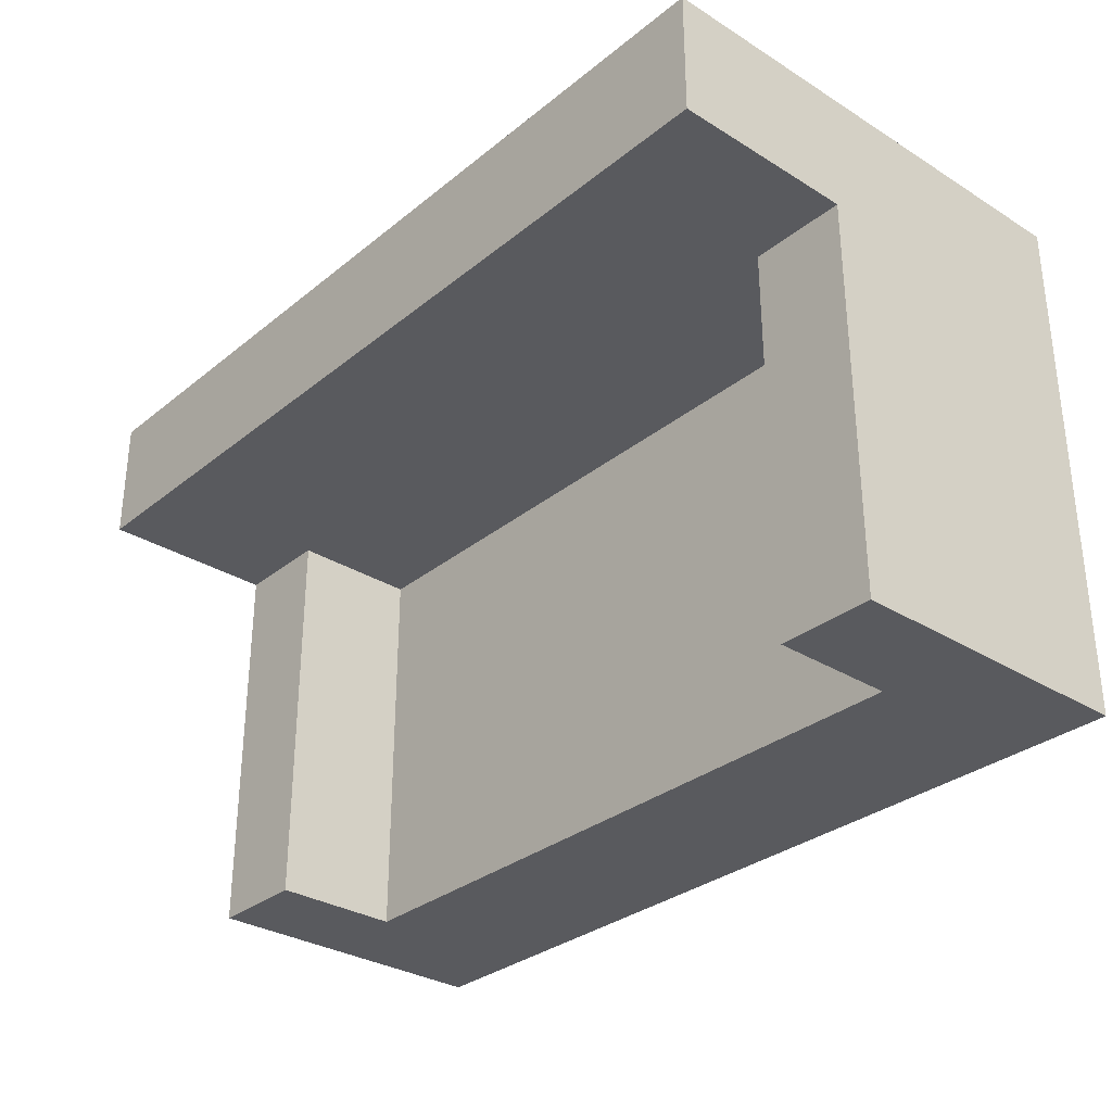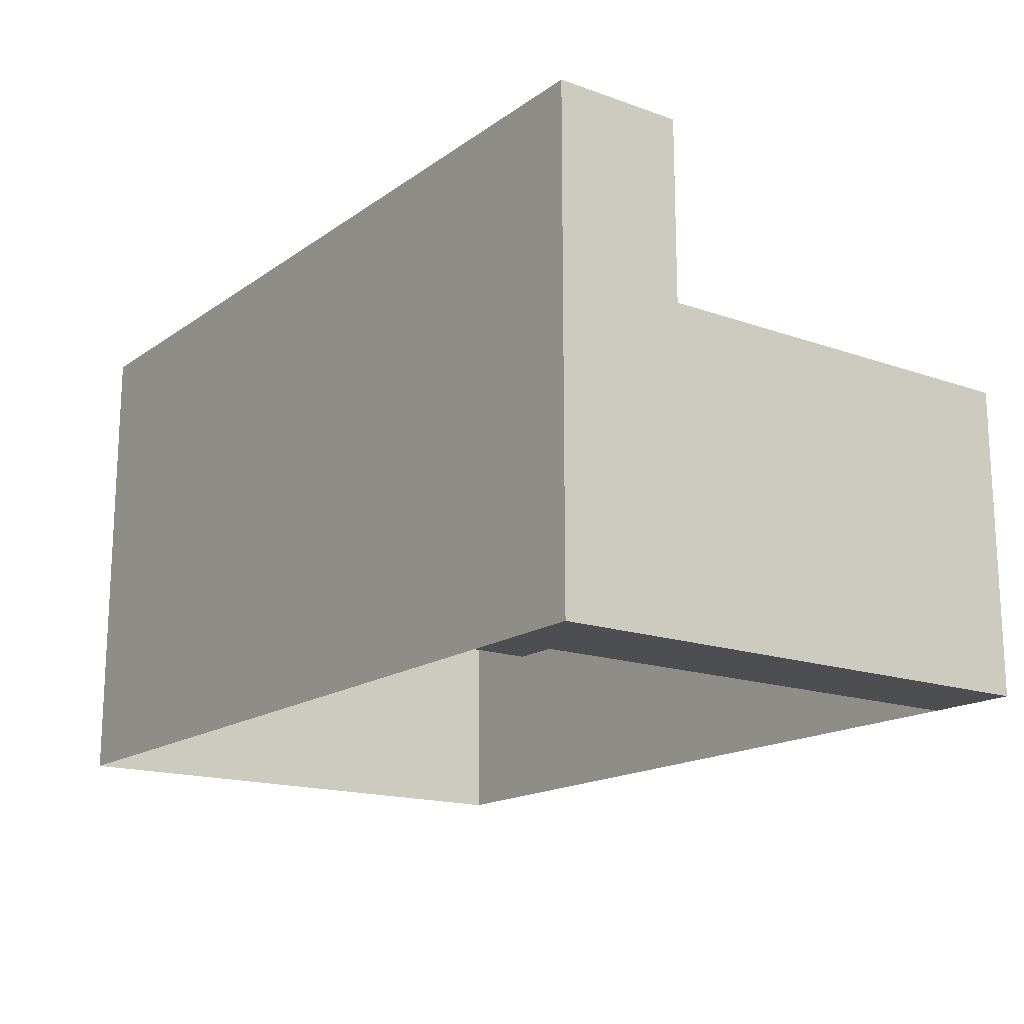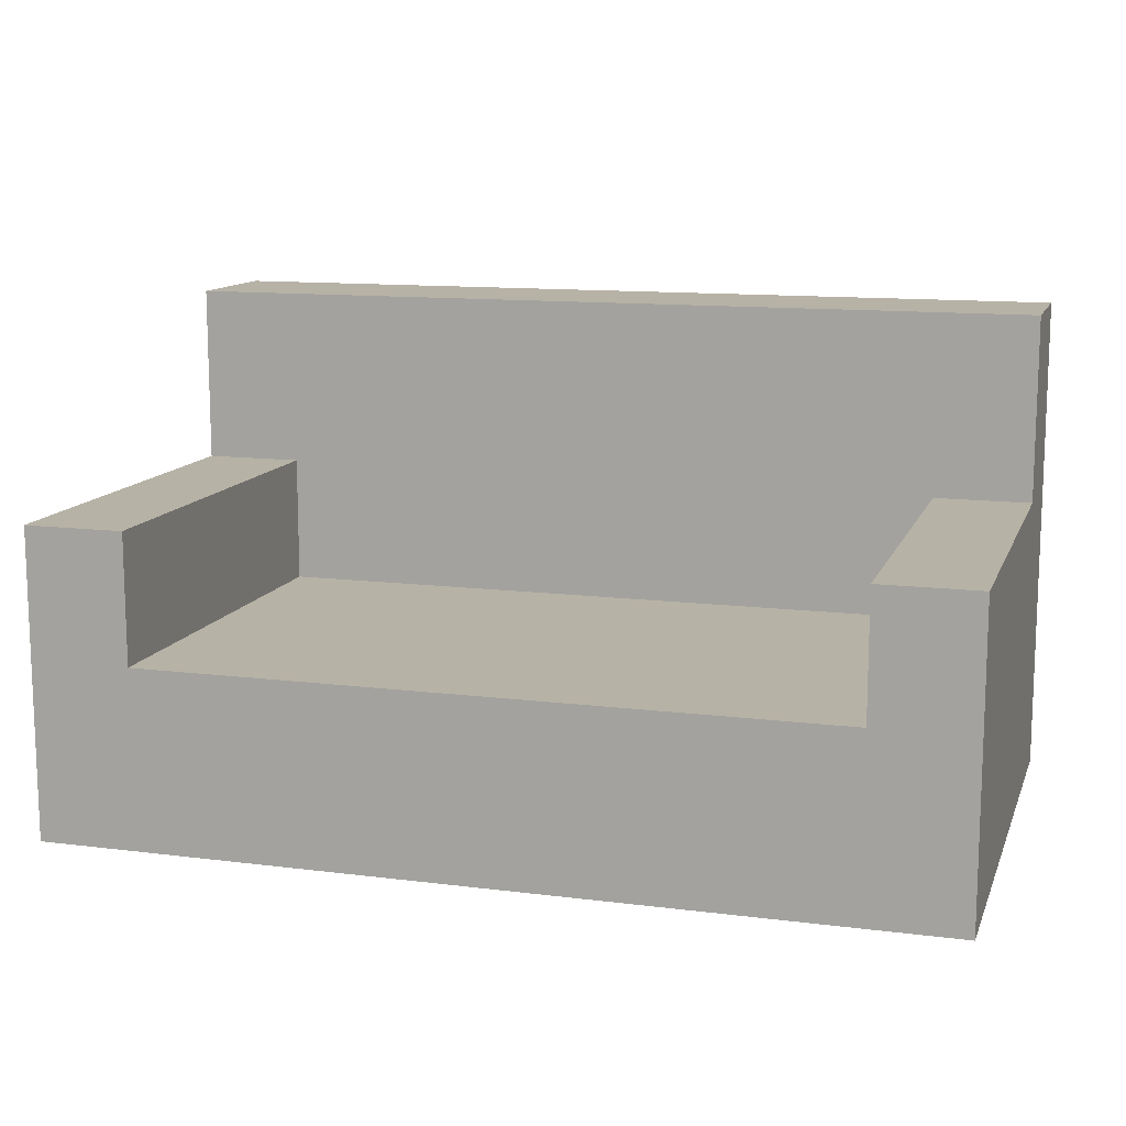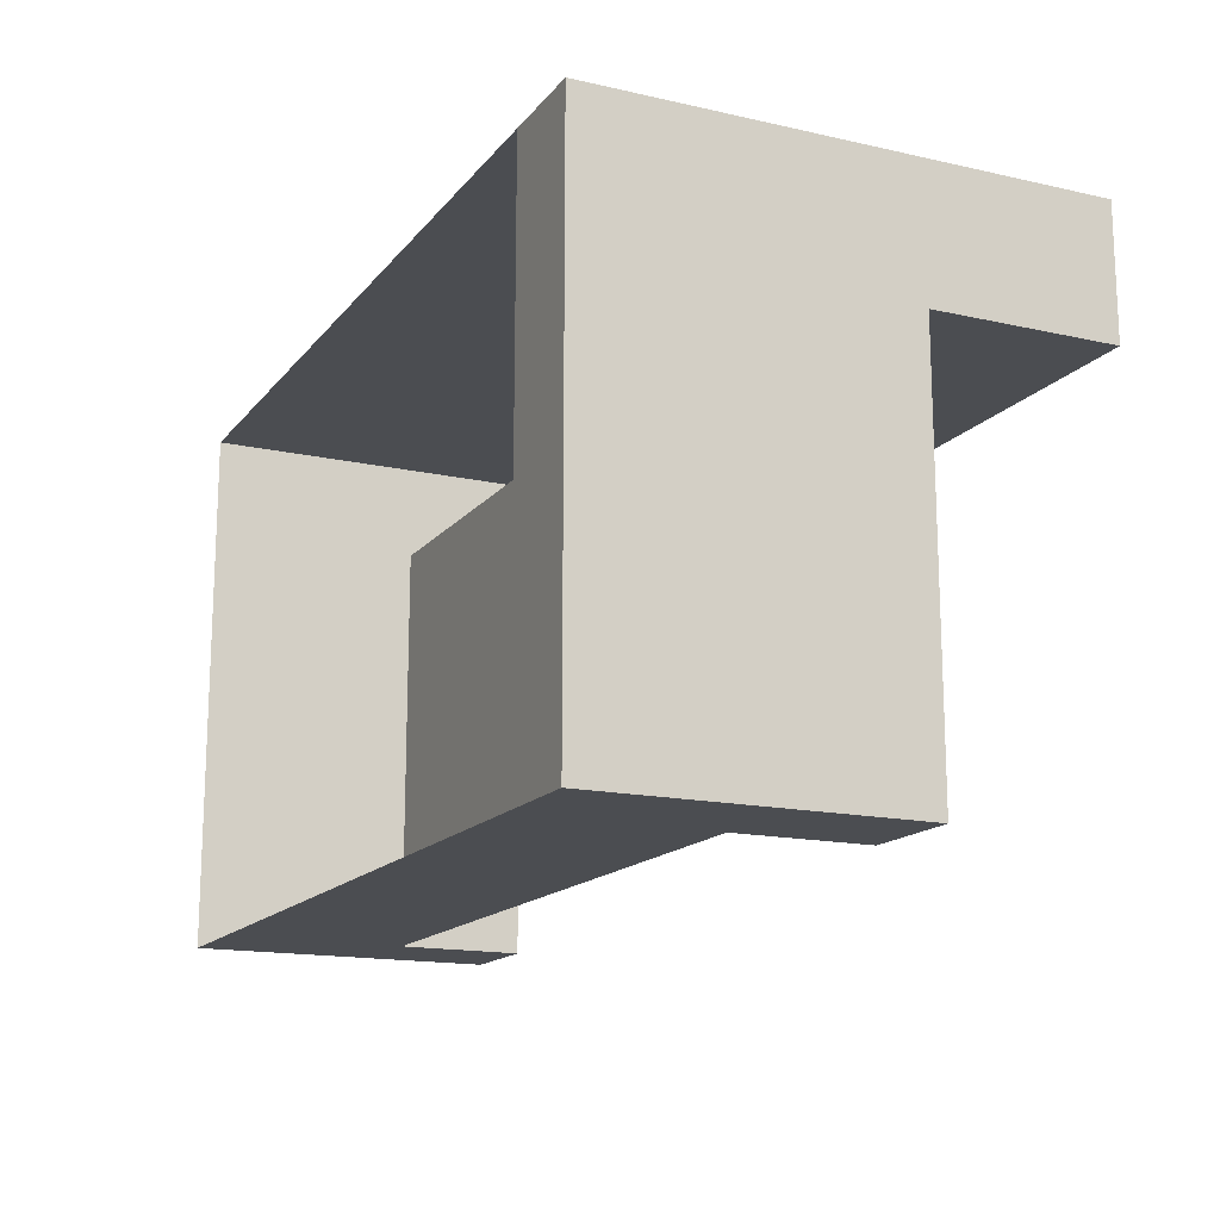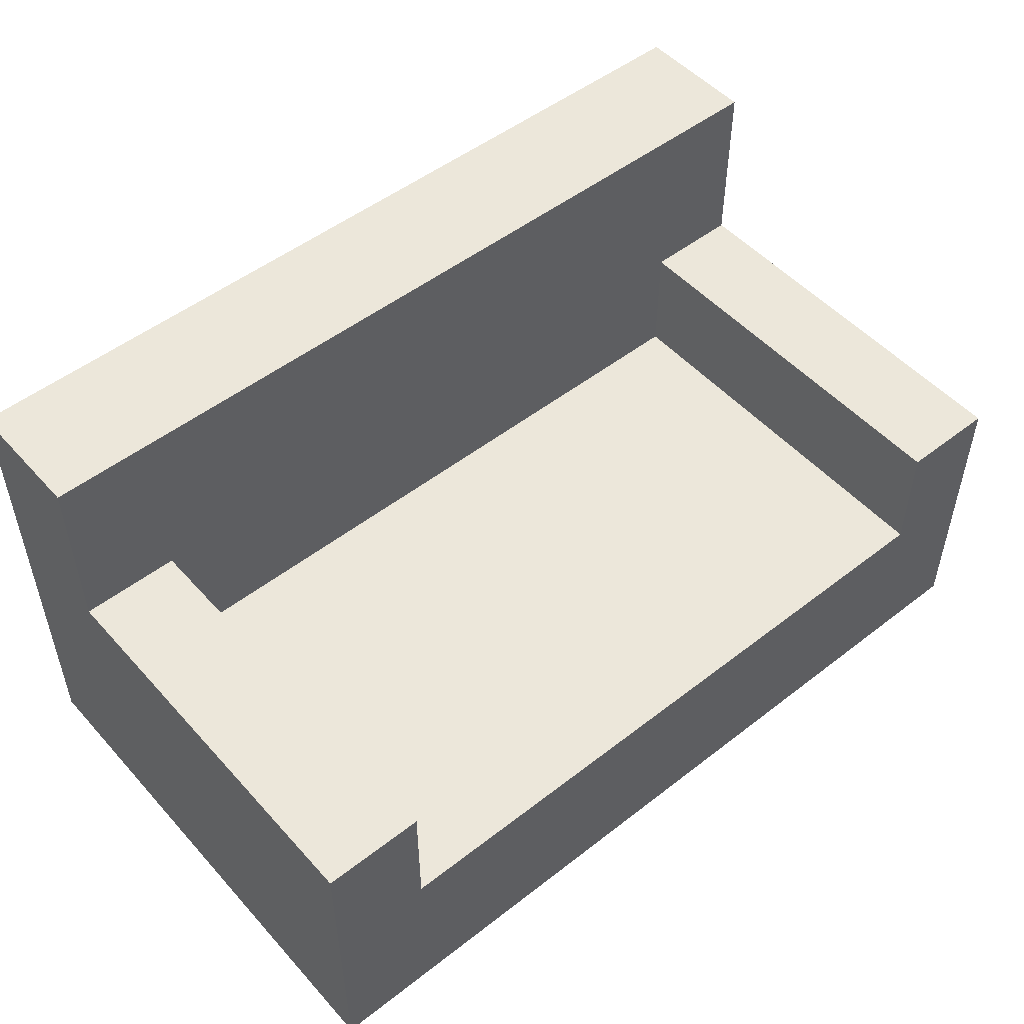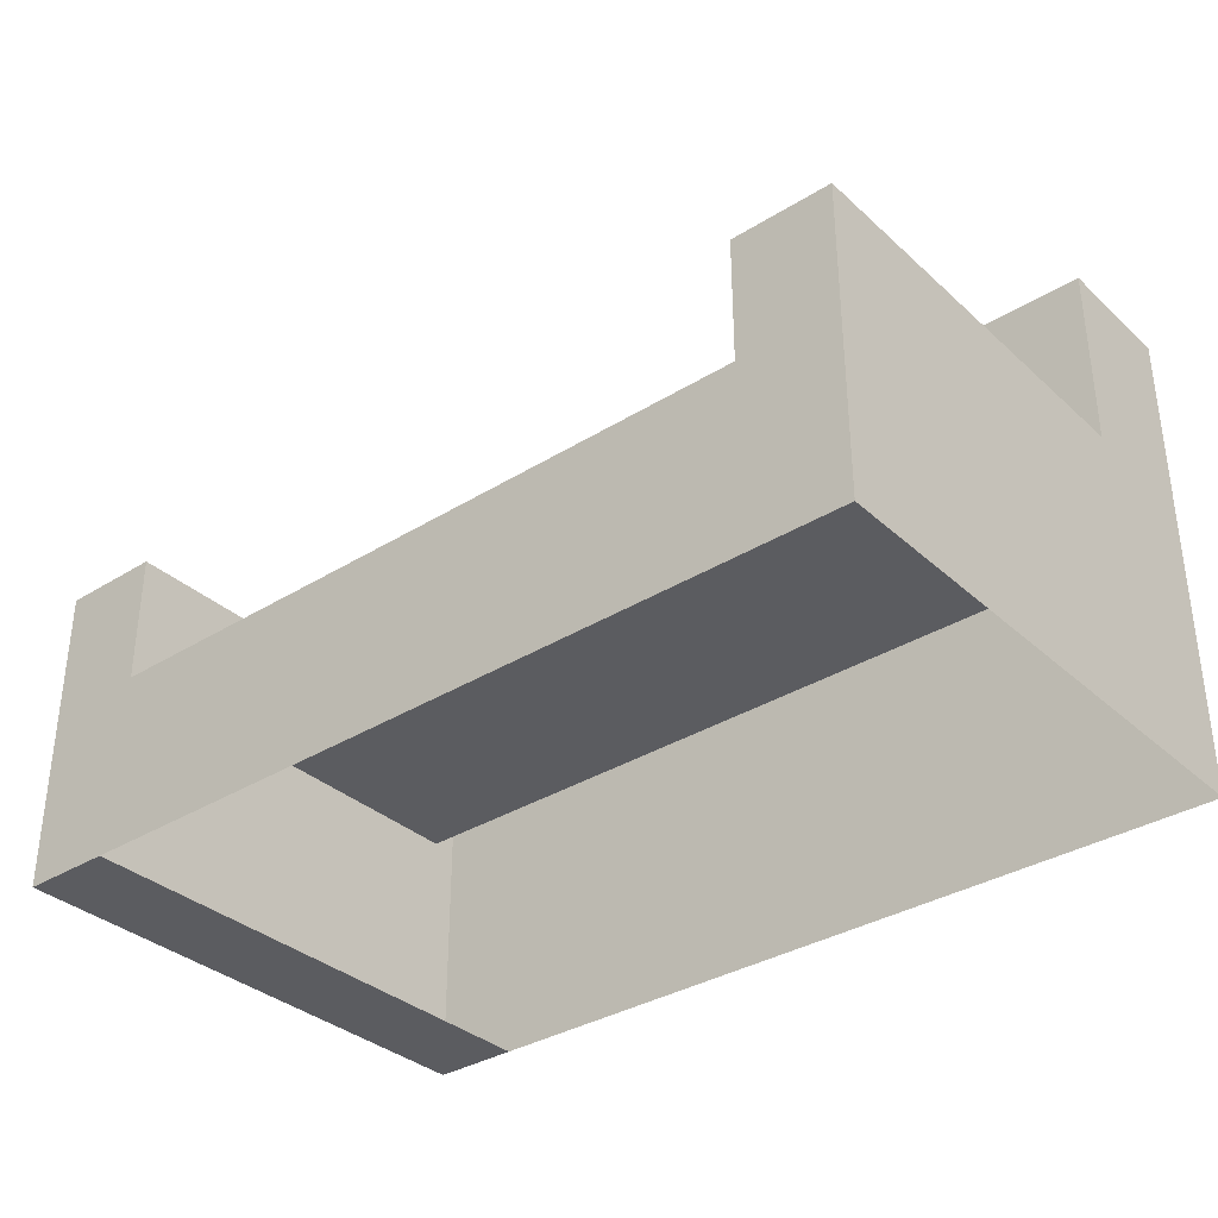
<metadata>
{"format":"obj","ext":"obj","renderer":"f3d","projection":"perspective","resolution":1024,"background":"white","views":[{"elev":-31.3,"azim":-131.4,"up":"+Z"},{"elev":-16.5,"azim":54.2,"up":"+Y"},{"elev":12.3,"azim":-163.5,"up":"+Y"},{"elev":-15.6,"azim":64.8,"up":"+Z"},{"elev":50.9,"azim":139.7,"up":"+Y"},{"elev":-34.5,"azim":-140.2,"up":"+Y"}]}
</metadata>
<code>
v 0.2451 0.08329 0.109
v 0.3332 0.08329 -0.244
v 0.3332 0.08329 0.109
v 0.2451 0.08329 -0.244
v 0.3332 -0.1868 0.109
v 0.3332 0.2411 0.109
v 0.2451 -0.02982 -0.244
v 0.3332 -0.1868 -0.244
v 0.3332 -0.1868 0.2212
v -0.4417 0.2411 0.109
v 0.2451 -0.02982 0.109
v 0.2541 -0.1868 -0.244
v 0.2541 -0.1868 0.109
v -0.4417 0.07899 0.109
v -0.4417 0.2411 0.2212
v 0.3332 0.2411 0.2212
v -0.3563 -0.02982 0.109
v -0.4417 -0.1868 -0.244
v 0.2541 -0.1868 0.2212
v -0.3563 0.07899 0.109
v -0.3563 -0.02982 -0.244
v -0.3563 0.07899 -0.244
v -0.4417 -0.1868 0.2212
v -0.4417 0.07899 -0.244
g mesh1_mesh1-geometry
f 1 2 3
f 2 1 4
f 2 5 3
f 6 1 3
f 1 7 4
f 7 2 4
f 5 2 8
f 3 5 9
f 10 1 6
f 3 9 6
f 7 1 11
f 12 2 7
f 2 12 8
f 12 5 8
f 8 5 12
f 13 9 5
f 5 9 13
f 14 1 10
f 6 15 10
f 6 9 16
f 1 17 11
f 17 7 11
f 12 7 18
f 5 12 13
f 13 12 5
f 9 13 19
f 19 13 9
f 20 1 14
f 15 14 10
f 15 6 16
f 9 15 16
f 17 1 20
f 7 17 21
f 21 18 7
f 19 15 9
f 14 22 20
f 23 14 15
f 22 17 20
f 17 22 21
f 18 21 24
f 15 19 23
f 22 14 24
f 18 14 23
f 24 21 22
f 14 18 24
g mesh1_mesh1-geometry
f 3 2 1
f 4 1 2
f 10 15 6
f 16 6 15
f 20 22 14
f 24 14 22
g mesh1_mesh1-geometry
f 3 5 2
f 3 1 6
f 4 7 1
f 4 2 7
f 8 2 5
f 9 5 3
f 6 1 10
f 6 9 3
f 11 1 7
f 7 2 12
f 8 12 2
f 10 1 14
f 16 9 6
f 11 17 1
f 11 7 17
f 18 7 12
f 14 1 20
f 10 14 15
f 16 15 9
f 20 1 17
f 21 17 7
f 7 18 21
f 9 15 19
f 15 14 23
f 20 17 22
f 21 22 17
f 24 21 18
f 23 19 15
f 23 14 18
f 22 21 24
f 24 18 14
g mesh2_mesh2-geometry
l 13 5

</code>
